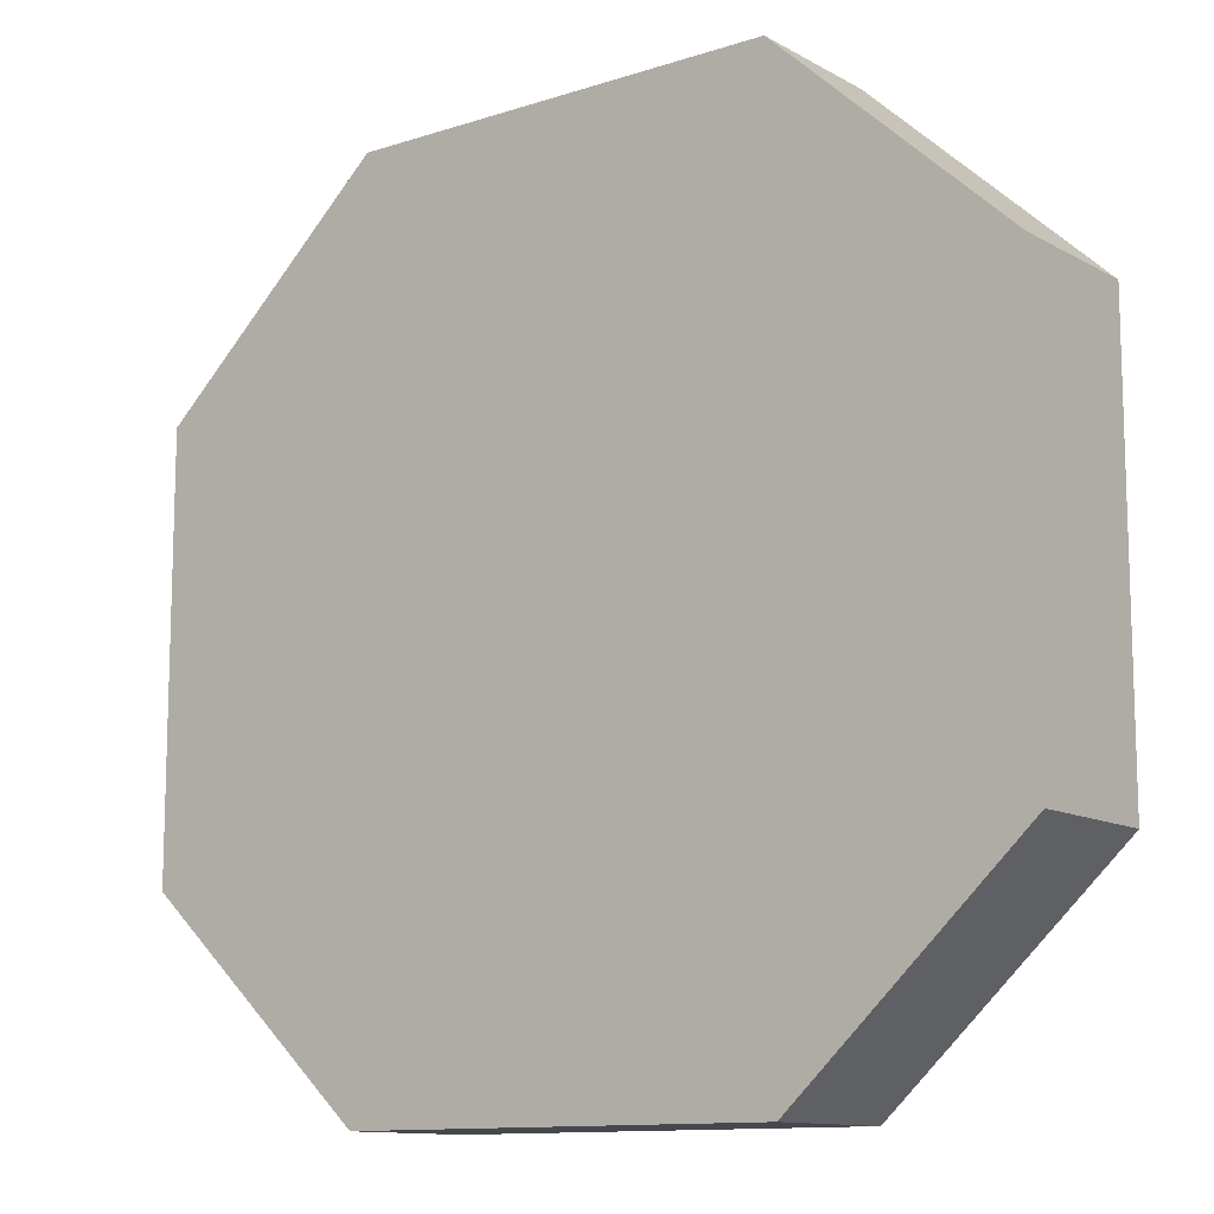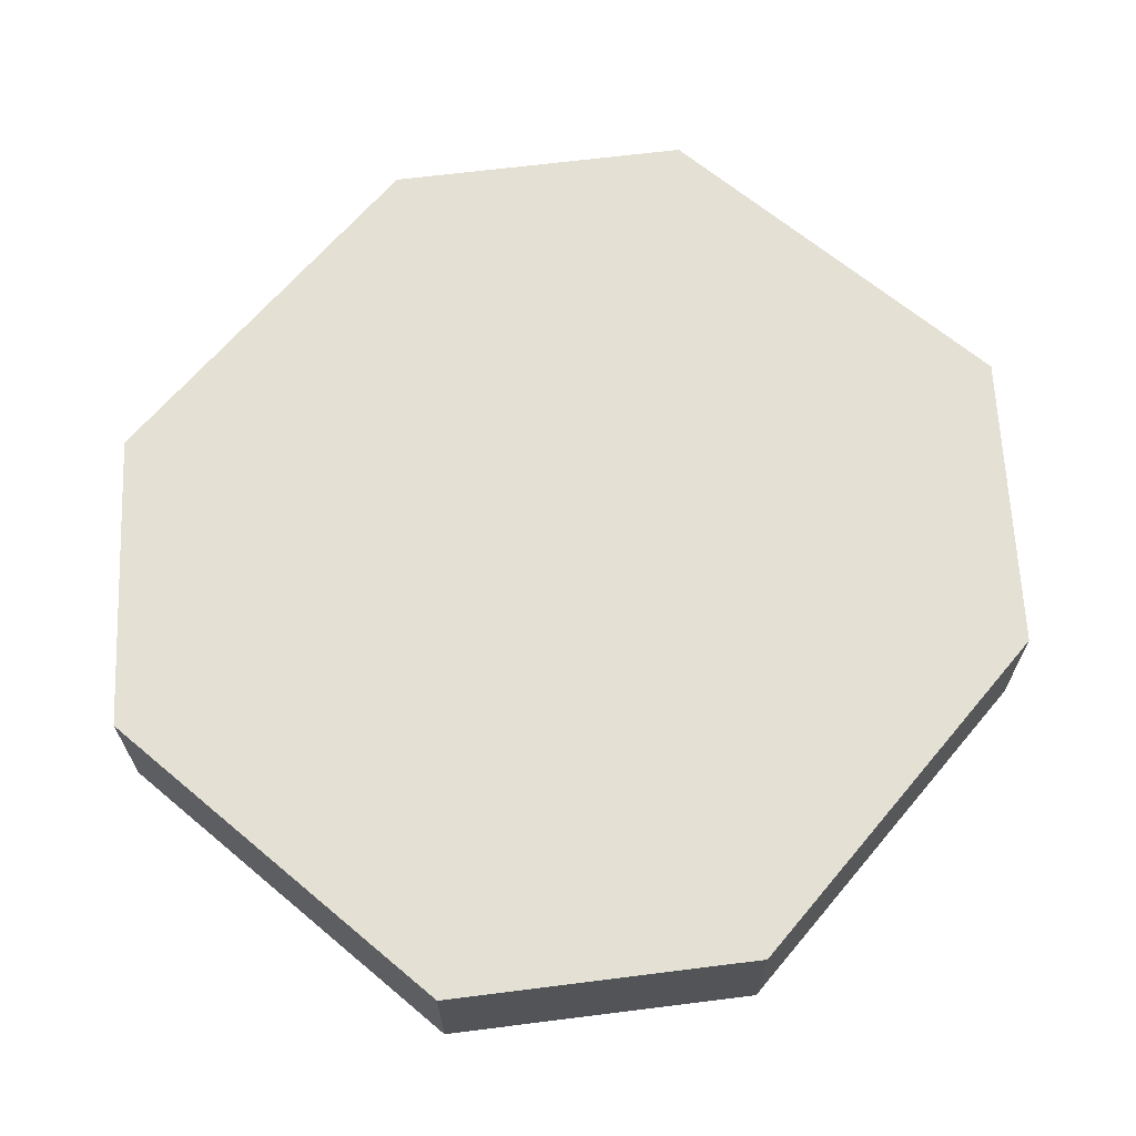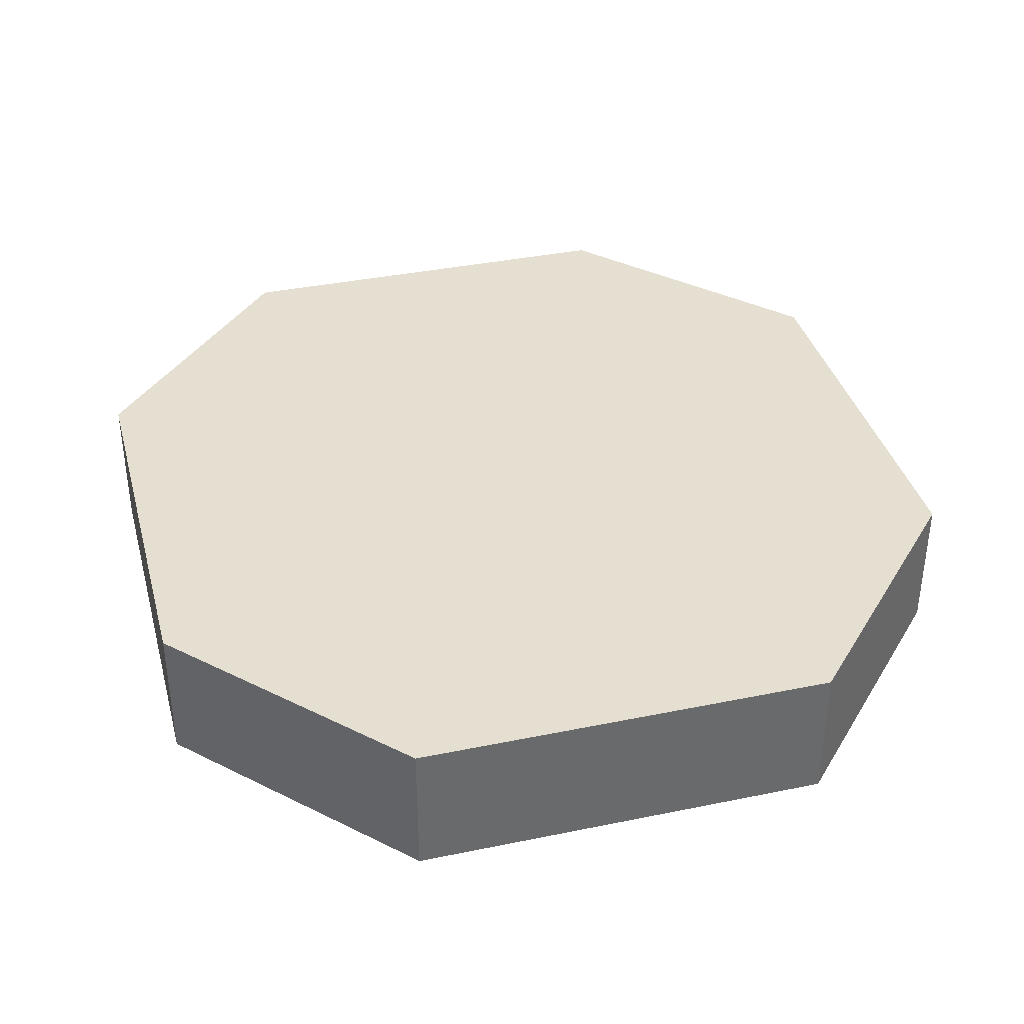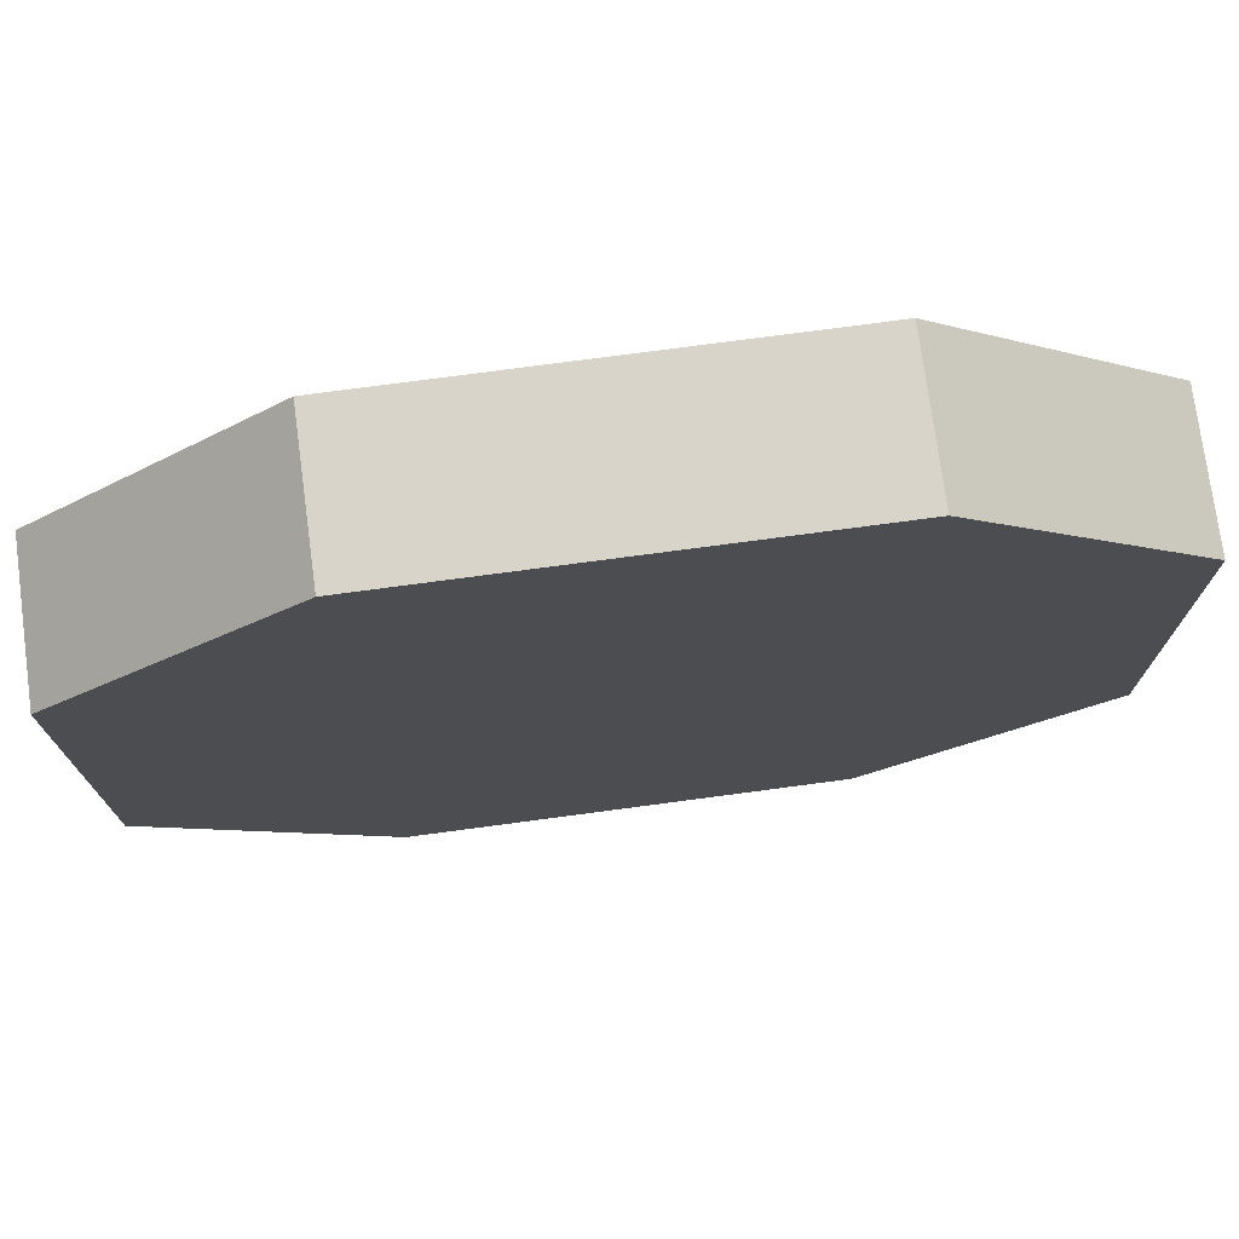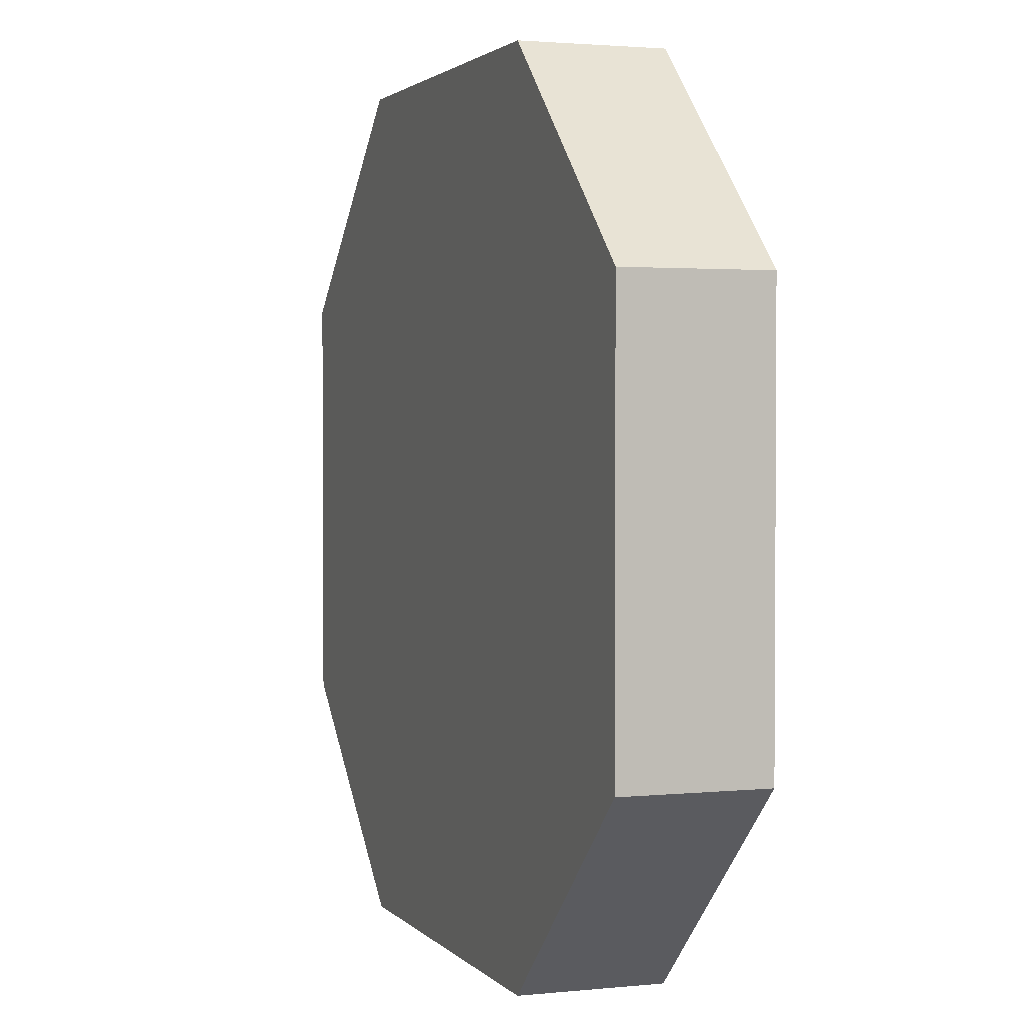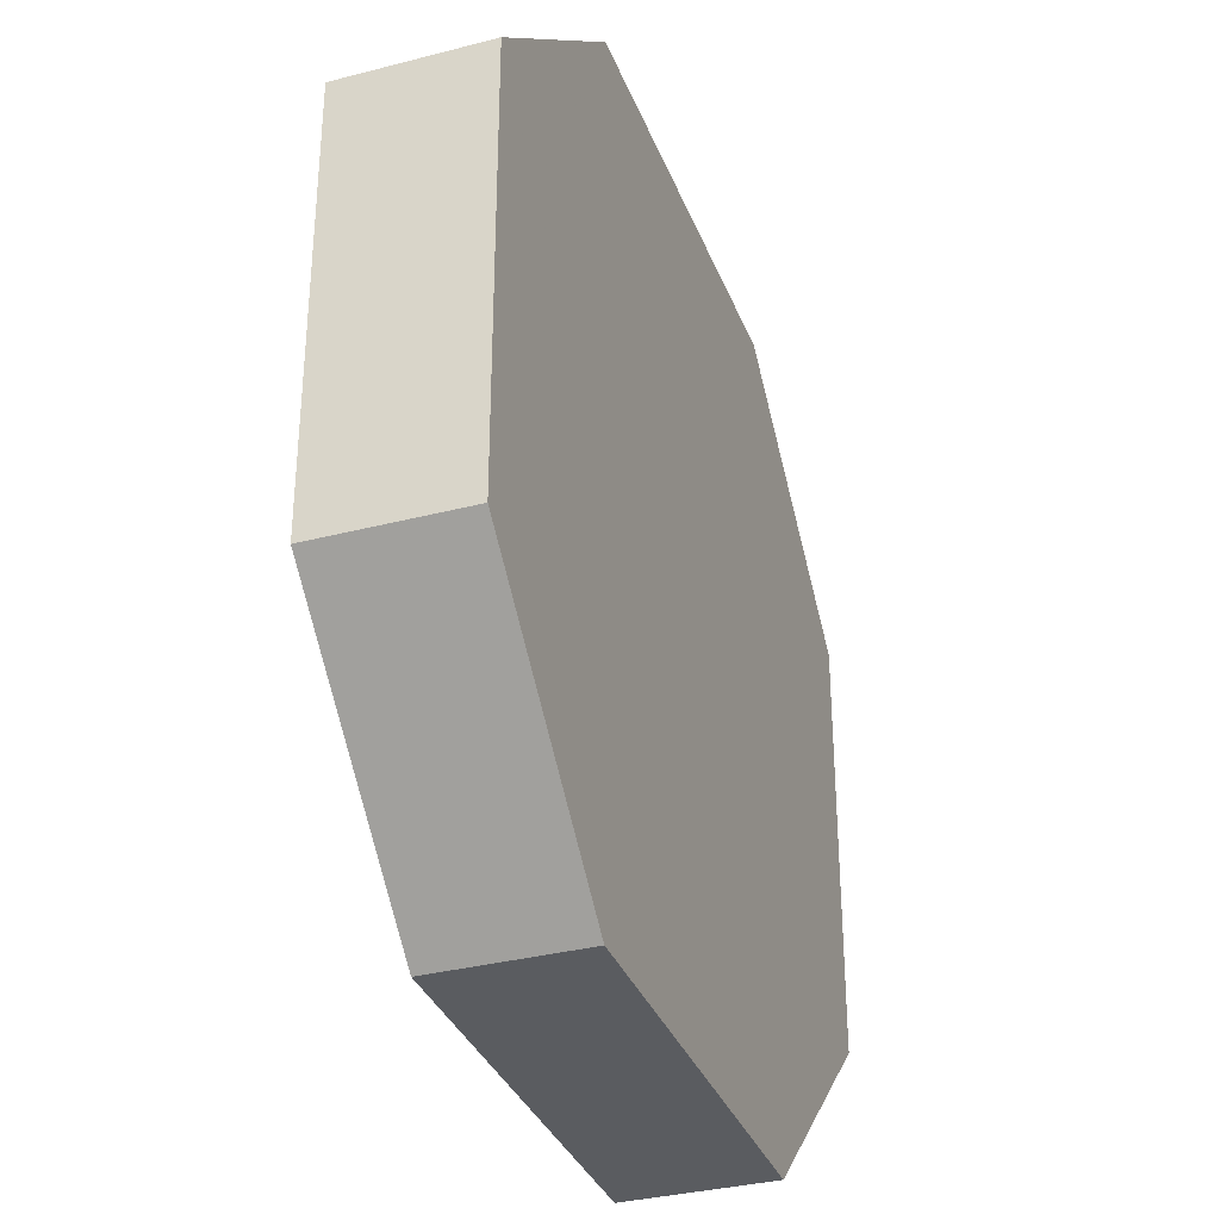
<metadata>
{"format":"obj","ext":"obj","renderer":"f3d","projection":"perspective","resolution":1024,"background":"white","views":[{"elev":-11.8,"azim":37.7,"up":"+Z"},{"elev":65.9,"azim":-49.9,"up":"+Y"},{"elev":37.3,"azim":-104.8,"up":"+Y"},{"elev":75.0,"azim":172.4,"up":"+Z"},{"elev":2.2,"azim":-109.7,"up":"+Z"},{"elev":-34.0,"azim":109.4,"up":"+Z"}]}
</metadata>
<code>
v -0.08594 -0.0625 0.1641
v -0.1094 -0.0625 0.1484
v -0.125 -0.0625 0.125
v -0.08594 -0.0625 0.0625
v -0.02344 -0.0625 0.1016
v -0.08594 -0.0625 -0.0625
v -0.05469 -0.0625 -0.1016
v 0.007812 -0.0625 -0.1719
v 0.02344 -0.0625 -0.1172
v 0.07812 -0.0625 0.0625
v -0.007812 -0.0625 0.1484
v 0.03125 -0.0625 0.1641
v -0.1562 -0.0625 0.02344
v -0.1797 -0.0625 -0.03125
v -0.1406 -0.0625 -0.08594
v -0.07812 -0.0625 -0.1562
v -0.04688 -0.0625 -0.1875
v 0.07812 -0.0625 -0.1484
v 0.1094 -0.0625 -0.1484
v 0.1094 -0.0625 -0.0625
v 0.08594 -0.0625 -0.007812
v 0.1562 -0.0625 -0.03125
v 0.125 -0.0625 0.09375
v 0.1797 -0.0625 0.0625
v 0.1797 -0.0625 -0.02344
v -0.1953 0 0.09375
v -0.1953 0 -0.09375
v -0.1953 -0.0625 -0.09375
v -0.1953 -0.0625 0.09375
v -0.09375 0 0.1875
v 0.09375 0 -0.1875
v -0.09375 0 -0.1875
v -0.09375 -0.0625 -0.1875
v 0.09375 -0.0625 -0.1875
v 0.1953 -0.0625 -0.09375
v 0.1953 -0.0625 0.09375
v 0.09375 -0.0625 0.1875
v -0.09375 -0.0625 0.1875
v 0.09375 0 0.1875
v 0.1953 0 0.09375
v 0.1953 0 -0.09375
v 0.05469 -0.0625 0.08594
v 0.03906 -0.0625 0.1016
v 0.01562 -0.0625 0.1016
v 0 -0.0625 0.0625
v 0.03906 -0.0625 0.04688
v -0.05469 -0.0625 0.03125
v -0.05469 -0.0625 0.02344
v -0.07812 -0.0625 -0.03125
v -0.04688 -0.0625 -0.03125
v 0.05469 -0.0625 -0.01562
v 0.07812 -0.0625 0.04688
v 0.08594 -0.0625 0.01562
v -0.03125 -0.0625 0.1016
v -0.0625 -0.0625 0.1016
v -0.1016 -0.0625 0.02344
v -0.1172 -0.0625 0
v -0.04688 -0.0625 -0.07031
v -0.02344 -0.0625 -0.08594
v 0 -0.0625 -0.07031
v 0.01562 -0.0625 -0.03906
v 0.02344 -0.0625 -0.08594
v 0.07812 -0.0625 -0.04688
v 0.08594 -0.0625 -0.07812
v 0.03906 -0.0625 -0.09375
f 1 2 3
f 1 3 4
f 1 4 5
f 5 4 6
f 5 6 7
f 5 7 8
f 5 8 9
f 5 9 10
f 5 10 11
f 11 10 12
f 4 13 14
f 4 14 15
f 4 15 6
f 7 16 17
f 7 17 8
f 9 18 19
f 9 19 20
f 9 20 21
f 9 21 10
f 10 21 22
f 10 22 23
f 23 22 24
f 24 22 25
f 26 27 28
f 26 28 29
f 26 29 30
f 26 30 31
f 26 31 27
f 27 31 32
f 27 32 33
f 27 33 28
f 28 33 29
f 29 33 34
f 29 34 35
f 29 35 36
f 29 36 37
f 29 37 38
f 29 38 30
f 30 38 39
f 30 39 40
f 30 40 41
f 30 41 31
f 31 41 35
f 31 35 34
f 31 34 32
f 32 34 33
f 41 40 36
f 41 36 35
f 40 39 37
f 40 37 36
f 39 38 37
f 42 43 44
f 42 44 45
f 42 45 46
f 46 45 47
f 46 47 48
f 46 48 49
f 46 49 50
f 46 50 51
f 46 51 52
f 52 51 53
f 45 54 55
f 45 55 4
f 45 4 47
f 48 56 57
f 48 57 49
f 50 58 59
f 50 59 60
f 50 60 61
f 50 61 51
f 51 61 62
f 51 62 63
f 63 62 64
f 64 62 65

</code>
